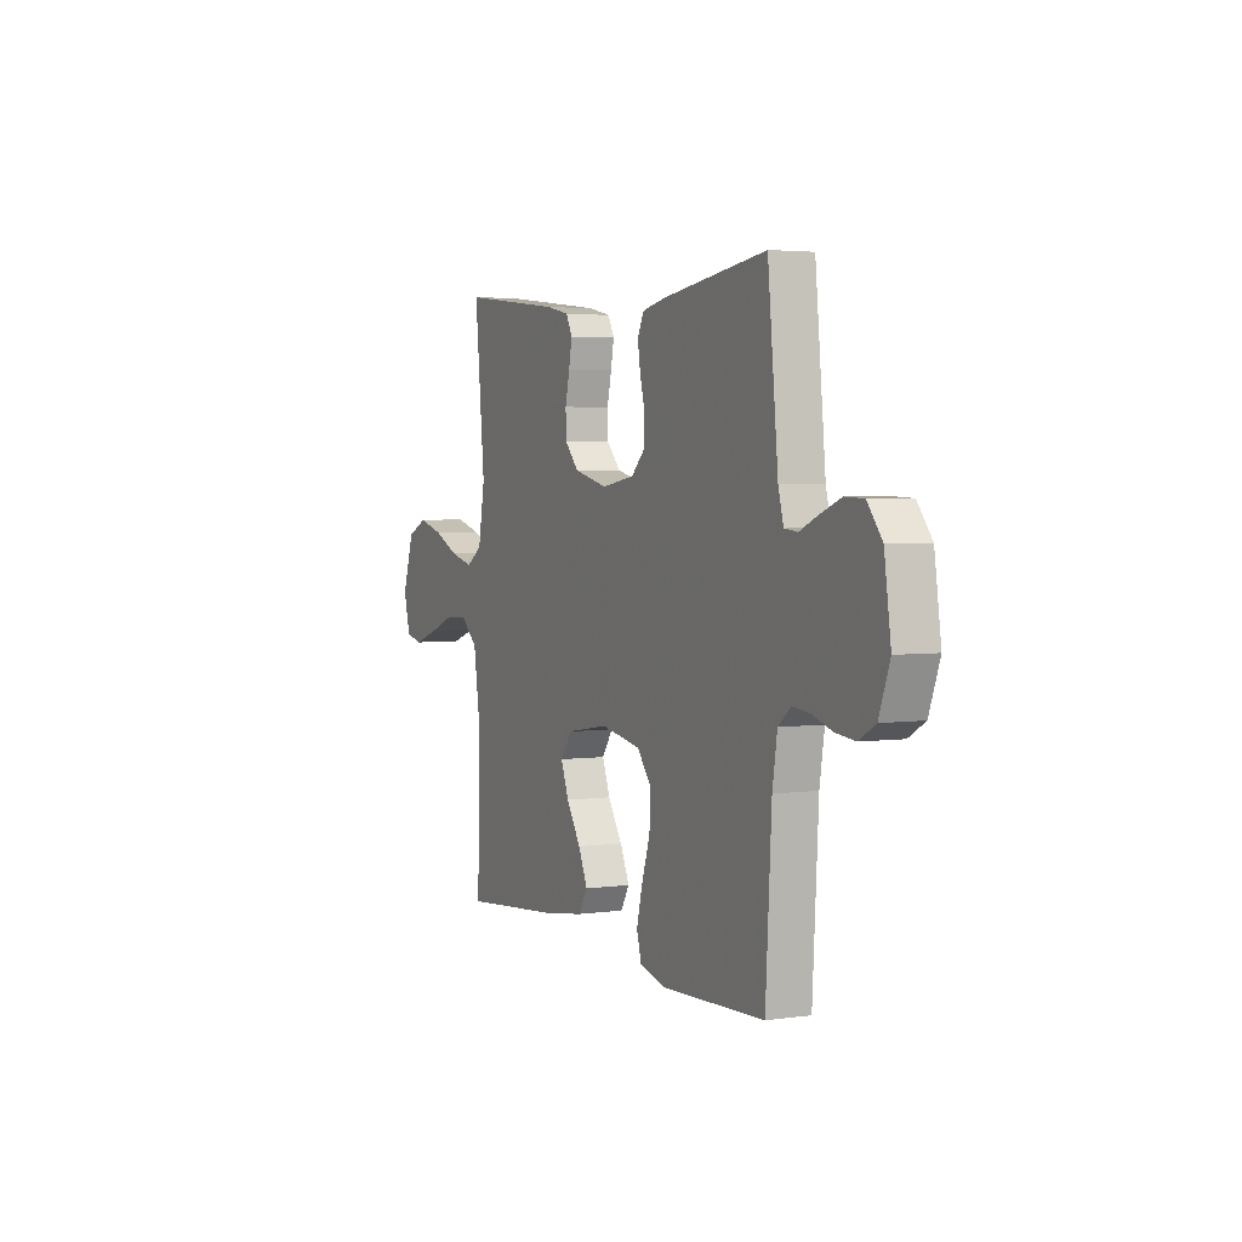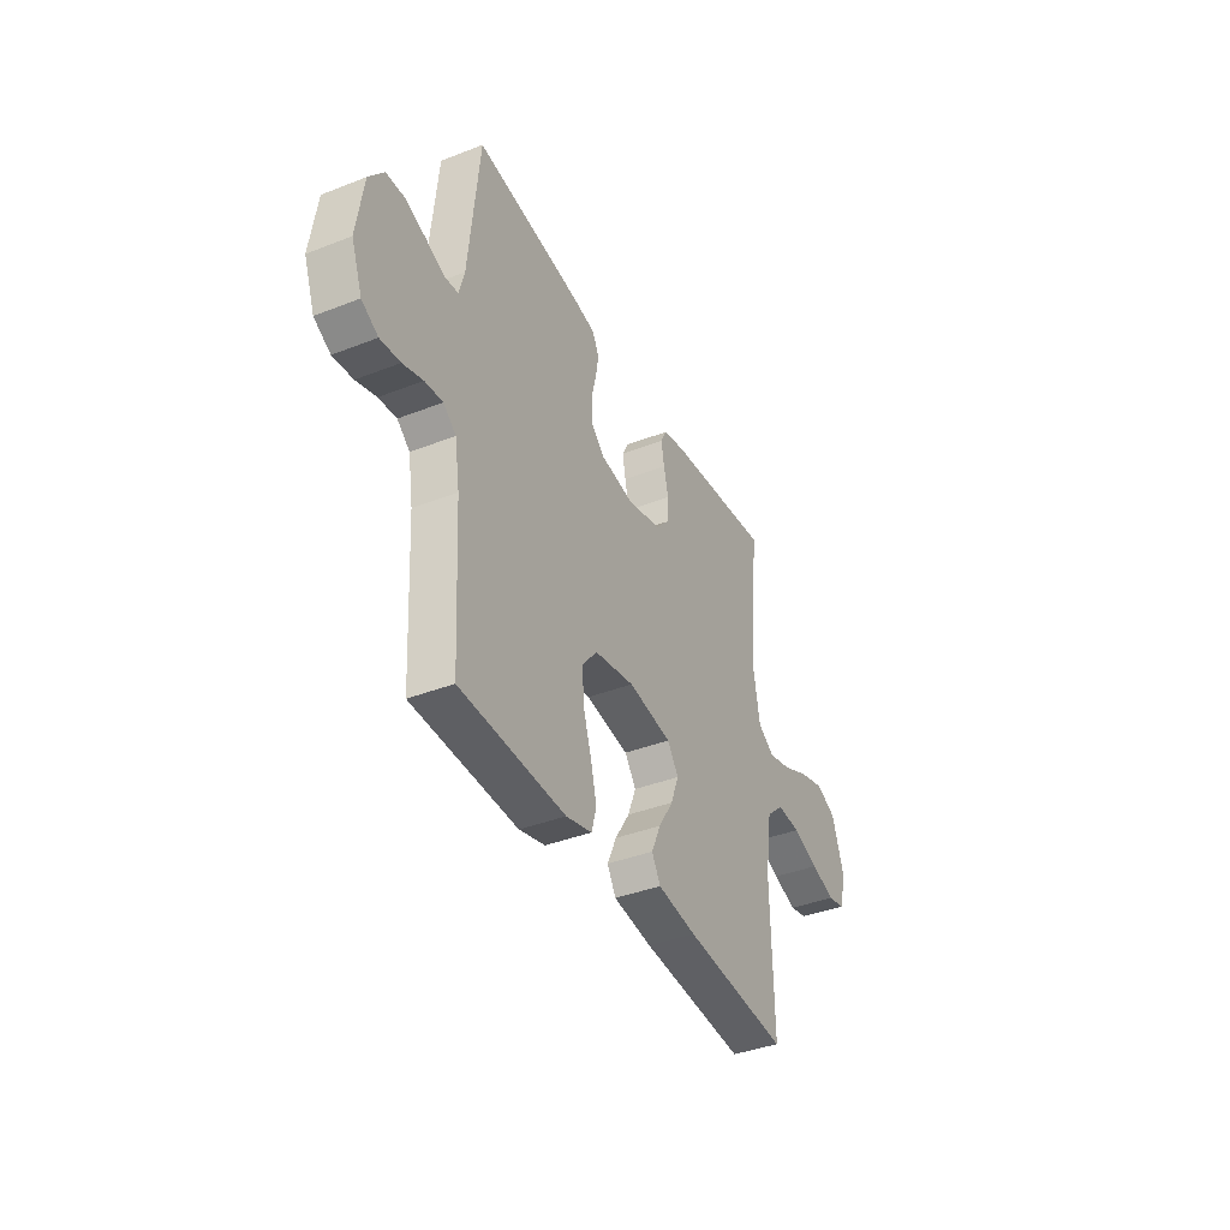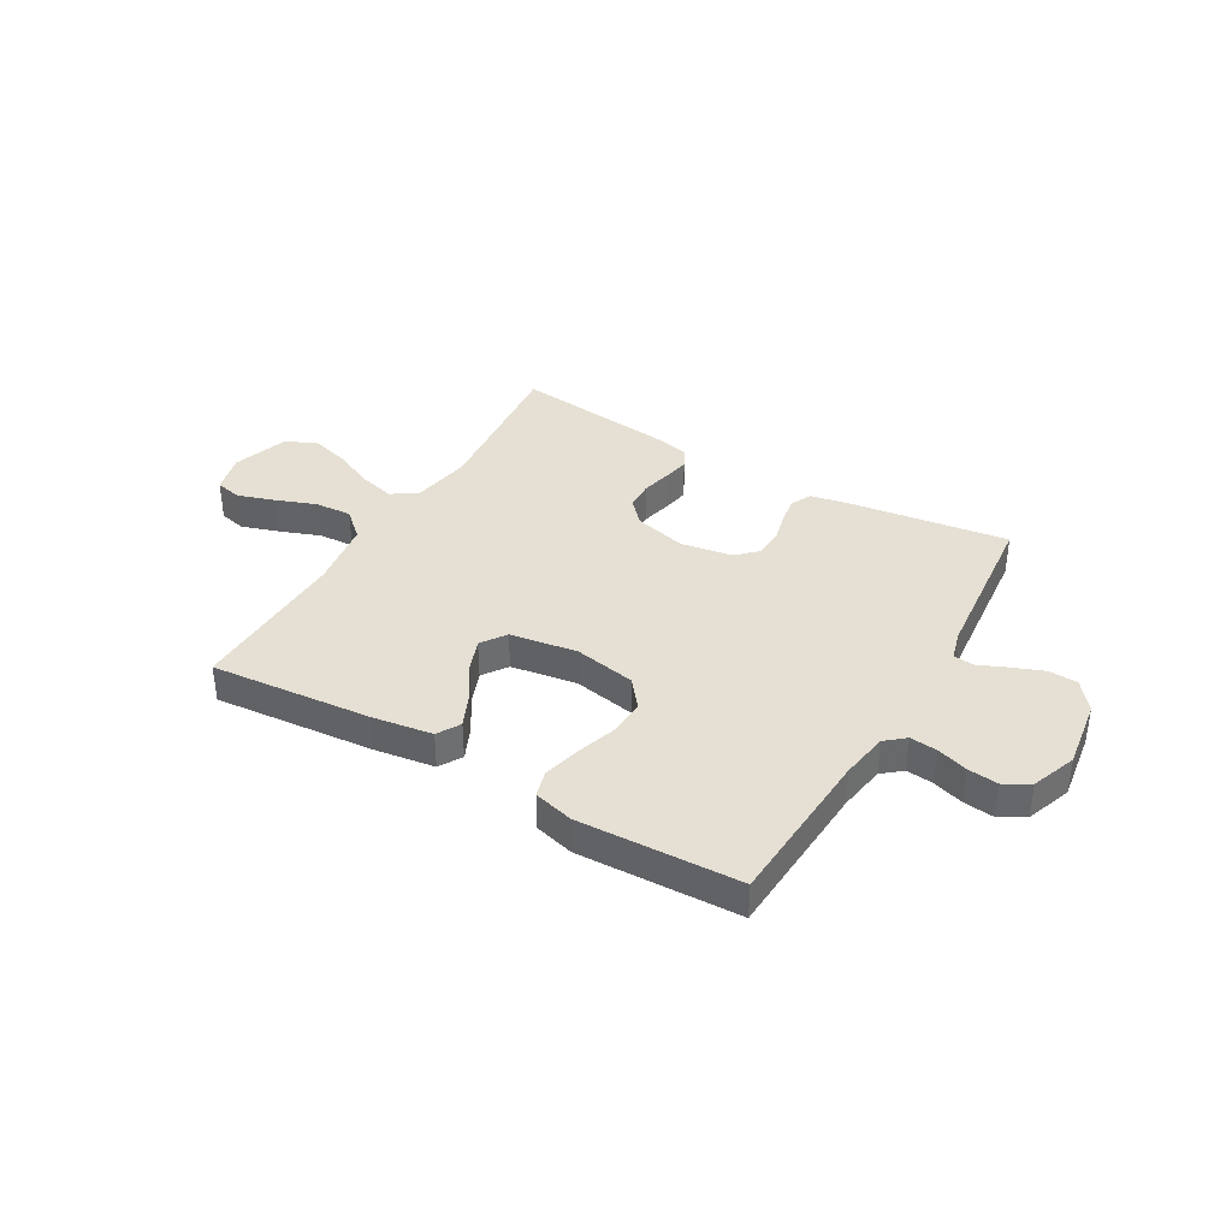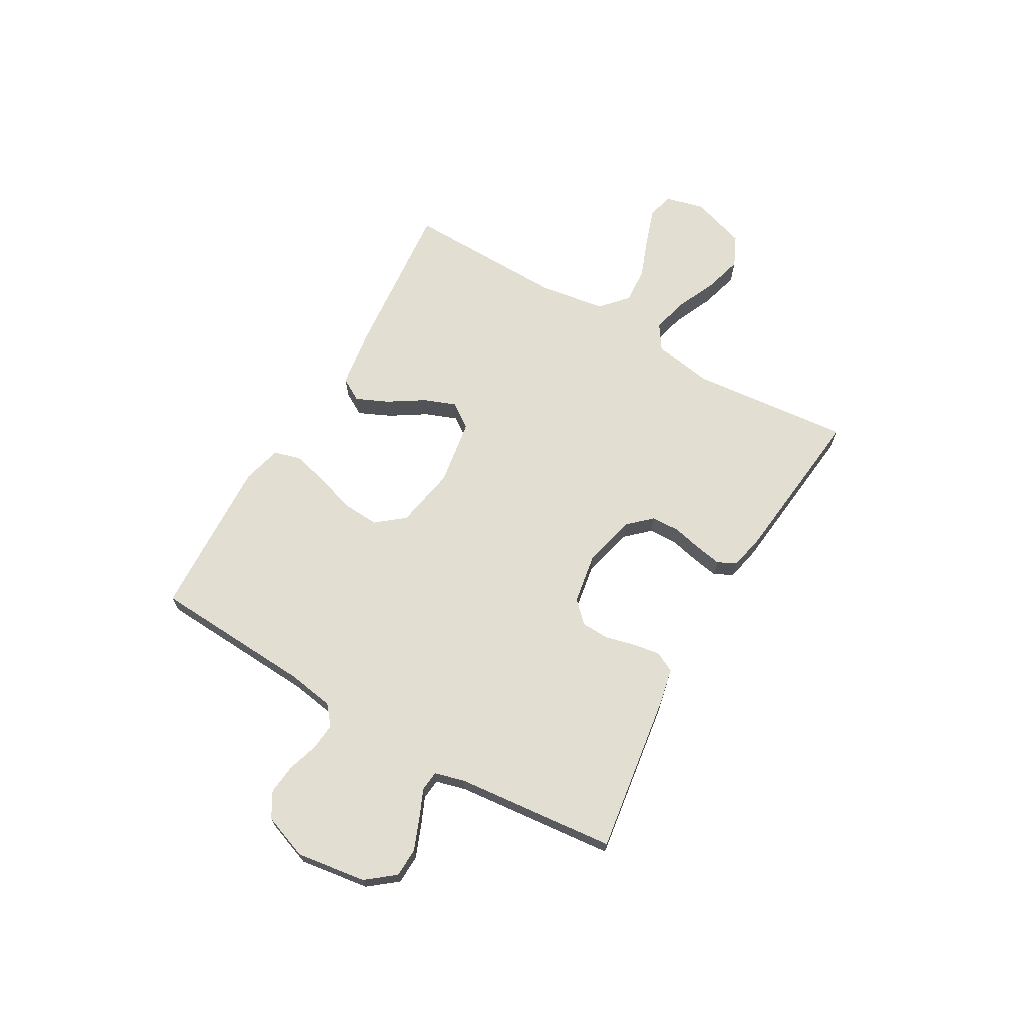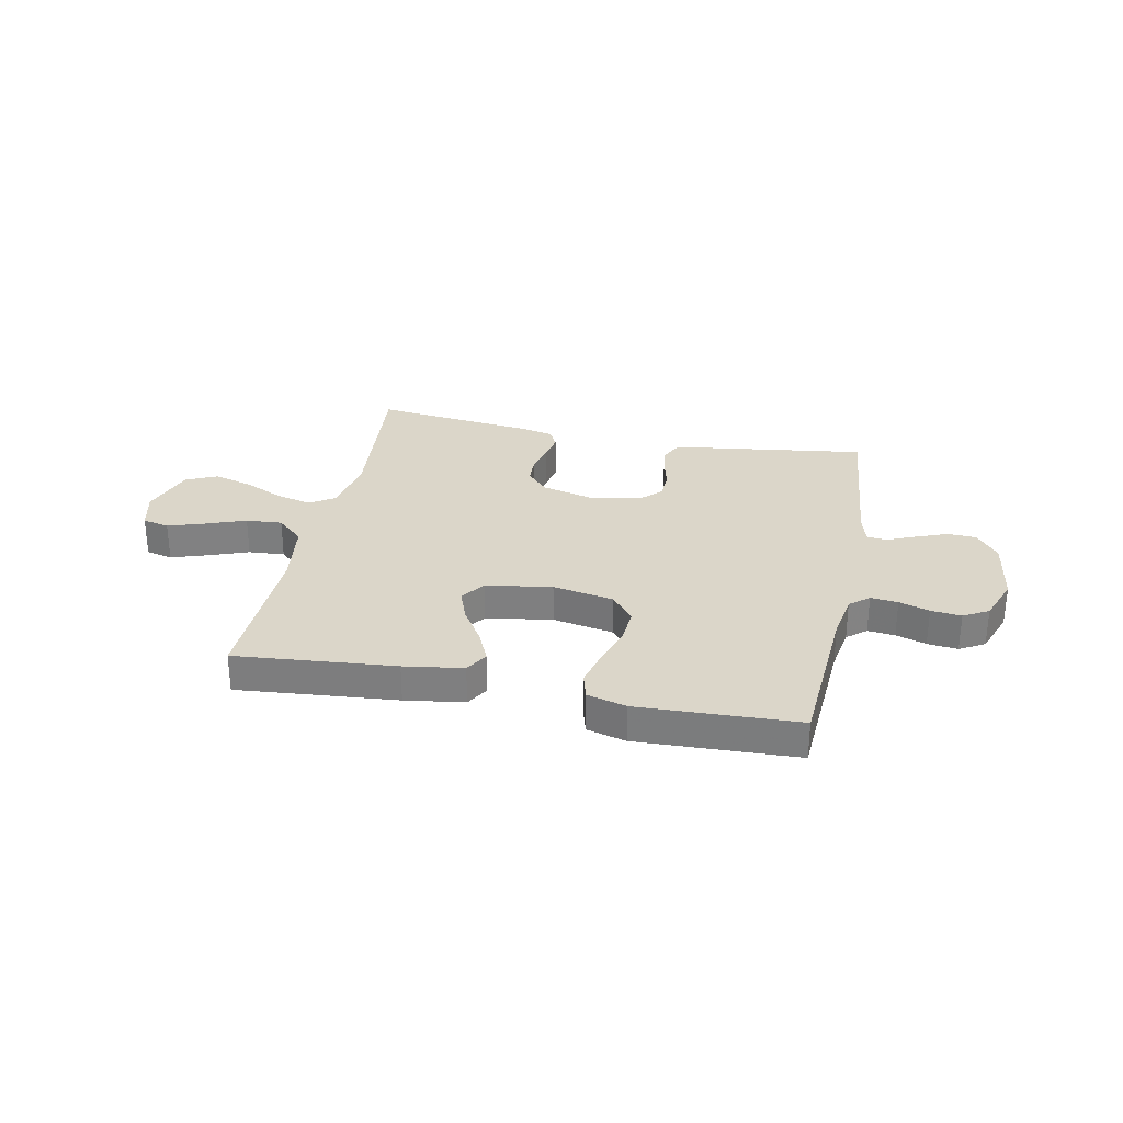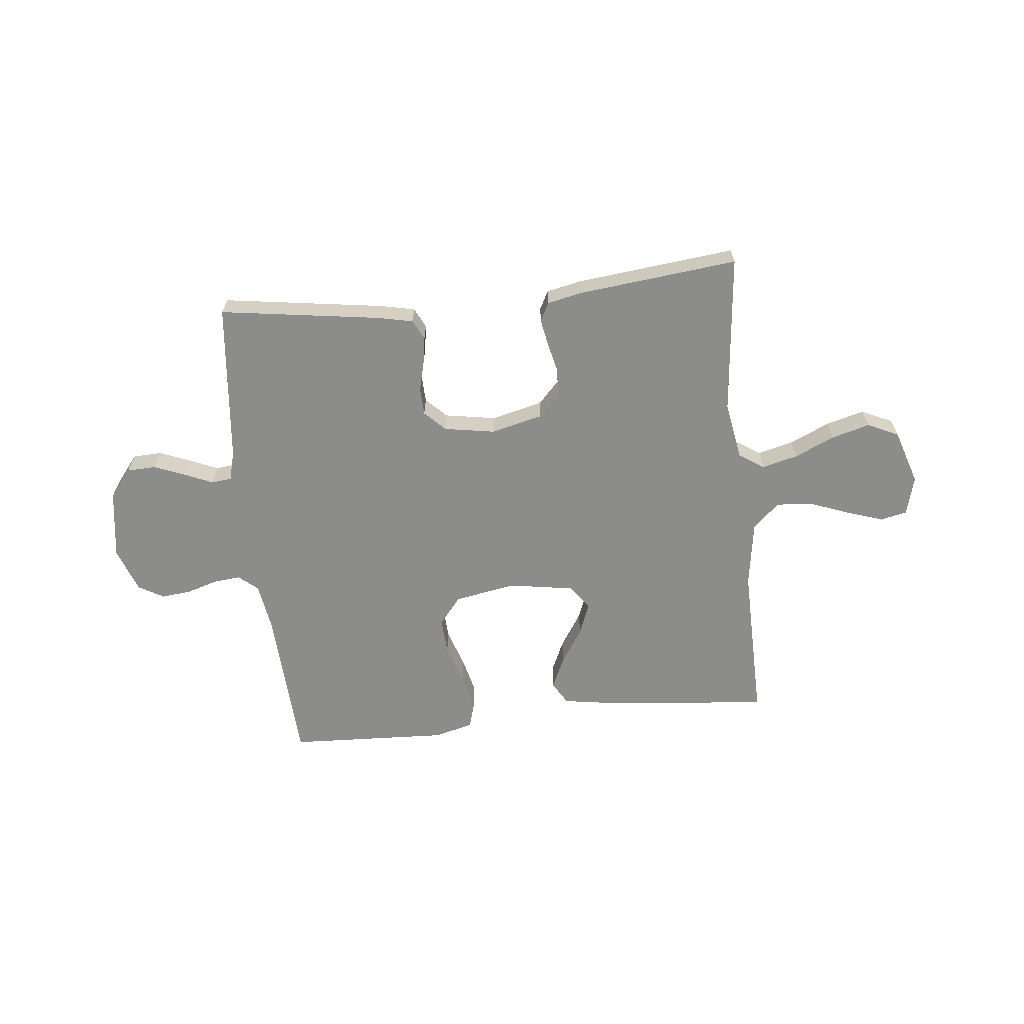
<metadata>
{"format":"obj","ext":"obj","renderer":"f3d","projection":"perspective","resolution":1024,"background":"white","views":[{"elev":3.5,"azim":-115.2,"up":"+Z"},{"elev":-38.8,"azim":-63.9,"up":"+Z"},{"elev":37.9,"azim":-149.7,"up":"+Y"},{"elev":68.0,"azim":-60.1,"up":"+Y"},{"elev":29.9,"azim":-168.3,"up":"+Y"},{"elev":-64.1,"azim":5.9,"up":"+Y"}]}
</metadata>
<code>
v -0.5 0.07 -0.5
v -0.517 0.07 -0.2
v -0.531 0.07 -0.112
v -0.567 0.07 -0.082
v -0.618 0.07 -0.087
v -0.675 0.07 -0.105
v -0.732 0.07 -0.111
v -0.779 0.07 -0.084
v -0.81 0.07 0
v -0.791 0.07 0.131
v -0.749 0.07 0.184
v -0.695 0.07 0.186
v -0.636 0.07 0.163
v -0.583 0.07 0.14
v -0.545 0.07 0.144
v -0.53 0.07 0.2
v -0.5 0.07 0.5
v -0.2 0.07 0.457
v -0.133 0.07 0.443
v -0.114 0.07 0.405
v -0.122 0.07 0.355
v -0.136 0.07 0.299
v -0.134 0.07 0.247
v -0.096 0.07 0.209
v 0 0.07 0.193
v 0.097 0.07 0.217
v 0.137 0.07 0.26
v 0.139 0.07 0.313
v 0.126 0.07 0.369
v 0.117 0.07 0.418
v 0.135 0.07 0.453
v 0.2 0.07 0.467
v 0.5 0.07 0.5
v 0.471 0.07 0.2
v 0.49 0.07 0.09
v 0.537 0.07 0.059
v 0.604 0.07 0.076
v 0.679 0.07 0.11
v 0.751 0.07 0.13
v 0.809 0.07 0.103
v 0.843 0.07 0
v 0.824 0.07 -0.074
v 0.774 0.07 -0.085
v 0.705 0.07 -0.062
v 0.631 0.07 -0.034
v 0.563 0.07 -0.029
v 0.513 0.07 -0.074
v 0.494 0.07 -0.2
v 0.5 0.07 -0.5
v 0.2 0.07 -0.472
v 0.089 0.07 -0.455
v 0.064 0.07 -0.412
v 0.091 0.07 -0.352
v 0.133 0.07 -0.286
v 0.156 0.07 -0.226
v 0.124 0.07 -0.18
v 0 0.07 -0.16
v -0.115 0.07 -0.181
v -0.157 0.07 -0.233
v -0.153 0.07 -0.302
v -0.129 0.07 -0.376
v -0.112 0.07 -0.444
v -0.126 0.07 -0.494
v -0.2 0.07 -0.513
v -0.5 0 -0.5
v -0.517 0 -0.2
v -0.531 0 -0.112
v -0.567 0 -0.082
v -0.618 0 -0.087
v -0.675 0 -0.105
v -0.732 0 -0.111
v -0.779 0 -0.084
v -0.81 0 0
v -0.791 0 0.131
v -0.749 0 0.184
v -0.695 0 0.186
v -0.636 0 0.163
v -0.583 0 0.14
v -0.545 0 0.144
v -0.53 0 0.2
v -0.5 0 0.5
v -0.2 0 0.457
v -0.133 0 0.443
v -0.114 0 0.405
v -0.122 0 0.355
v -0.136 0 0.299
v -0.134 0 0.247
v -0.096 0 0.209
v 0 0 0.193
v 0.097 0 0.217
v 0.137 0 0.26
v 0.139 0 0.313
v 0.126 0 0.369
v 0.117 0 0.418
v 0.135 0 0.453
v 0.2 0 0.467
v 0.5 0 0.5
v 0.471 0 0.2
v 0.49 0 0.09
v 0.537 0 0.059
v 0.604 0 0.076
v 0.679 0 0.11
v 0.751 0 0.13
v 0.809 0 0.103
v 0.843 0 0
v 0.824 0 -0.074
v 0.774 0 -0.085
v 0.705 0 -0.062
v 0.631 0 -0.034
v 0.563 0 -0.029
v 0.513 0 -0.074
v 0.494 0 -0.2
v 0.5 0 -0.5
v 0.2 0 -0.472
v 0.089 0 -0.455
v 0.064 0 -0.412
v 0.091 0 -0.352
v 0.133 0 -0.286
v 0.156 0 -0.226
v 0.124 0 -0.18
v 0 0 -0.16
v -0.115 0 -0.181
v -0.157 0 -0.233
v -0.153 0 -0.302
v -0.129 0 -0.376
v -0.112 0 -0.444
v -0.126 0 -0.494
v -0.2 0 -0.513
f 64 1 2
f 63 64 2
f 62 63 2
f 61 62 2
f 60 61 2
f 59 60 2 3
f 58 59 3 4
f 57 58 4
f 52 53 54
f 51 52 54
f 50 51 54
f 49 50 54
f 48 49 54
f 47 48 54 55
f 46 47 55 56
f 43 44 45
f 42 43 45
f 41 42 45
f 40 41 45
f 39 40 45
f 38 39 45
f 37 38 45
f 36 37 45 46
f 46 56 57
f 36 46 57
f 35 36 57
f 32 33 34
f 31 32 34
f 30 31 34
f 29 30 34
f 28 29 34
f 27 28 34 35
f 20 21 22
f 19 20 22
f 18 19 22
f 17 18 22
f 16 17 22
f 15 16 22 23
f 12 13 14
f 11 12 14
f 10 11 14
f 9 10 14
f 8 9 14
f 7 8 14
f 6 7 14
f 5 6 14
f 4 5 14 15
f 15 23 24
f 4 15 24
f 57 4 24
f 26 27 35 57
f 57 24 25
f 25 26 57
f 66 65 128
f 66 128 127
f 66 127 126
f 66 126 125
f 66 125 124
f 67 66 124 123
f 68 67 123 122
f 68 122 121
f 118 117 116
f 118 116 115
f 118 115 114
f 118 114 113
f 118 113 112
f 119 118 112 111
f 120 119 111 110
f 109 108 107
f 109 107 106
f 109 106 105
f 109 105 104
f 109 104 103
f 109 103 102
f 109 102 101
f 110 109 101 100
f 121 120 110
f 121 110 100
f 121 100 99
f 98 97 96
f 98 96 95
f 98 95 94
f 98 94 93
f 98 93 92
f 99 98 92 91
f 86 85 84
f 86 84 83
f 86 83 82
f 86 82 81
f 86 81 80
f 87 86 80 79
f 78 77 76
f 78 76 75
f 78 75 74
f 78 74 73
f 78 73 72
f 78 72 71
f 78 71 70
f 78 70 69
f 79 78 69 68
f 88 87 79
f 88 79 68
f 88 68 121
f 121 99 91 90
f 89 88 121
f 121 90 89
f 1 65 66 2
f 2 66 67 3
f 3 67 68 4
f 4 68 69 5
f 5 69 70 6
f 6 70 71 7
f 7 71 72 8
f 8 72 73 9
f 9 73 74 10
f 10 74 75 11
f 11 75 76 12
f 12 76 77 13
f 13 77 78 14
f 14 78 79 15
f 15 79 80 16
f 16 80 81 17
f 17 81 82 18
f 18 82 83 19
f 19 83 84 20
f 20 84 85 21
f 21 85 86 22
f 22 86 87 23
f 23 87 88 24
f 24 88 89 25
f 25 89 90 26
f 26 90 91 27
f 27 91 92 28
f 28 92 93 29
f 29 93 94 30
f 30 94 95 31
f 31 95 96 32
f 32 96 97 33
f 33 97 98 34
f 34 98 99 35
f 35 99 100 36
f 36 100 101 37
f 37 101 102 38
f 38 102 103 39
f 39 103 104 40
f 40 104 105 41
f 41 105 106 42
f 42 106 107 43
f 43 107 108 44
f 44 108 109 45
f 45 109 110 46
f 46 110 111 47
f 47 111 112 48
f 48 112 113 49
f 49 113 114 50
f 50 114 115 51
f 51 115 116 52
f 52 116 117 53
f 53 117 118 54
f 54 118 119 55
f 55 119 120 56
f 56 120 121 57
f 57 121 122 58
f 58 122 123 59
f 59 123 124 60
f 60 124 125 61
f 61 125 126 62
f 62 126 127 63
f 63 127 128 64
f 64 128 65 1

</code>
